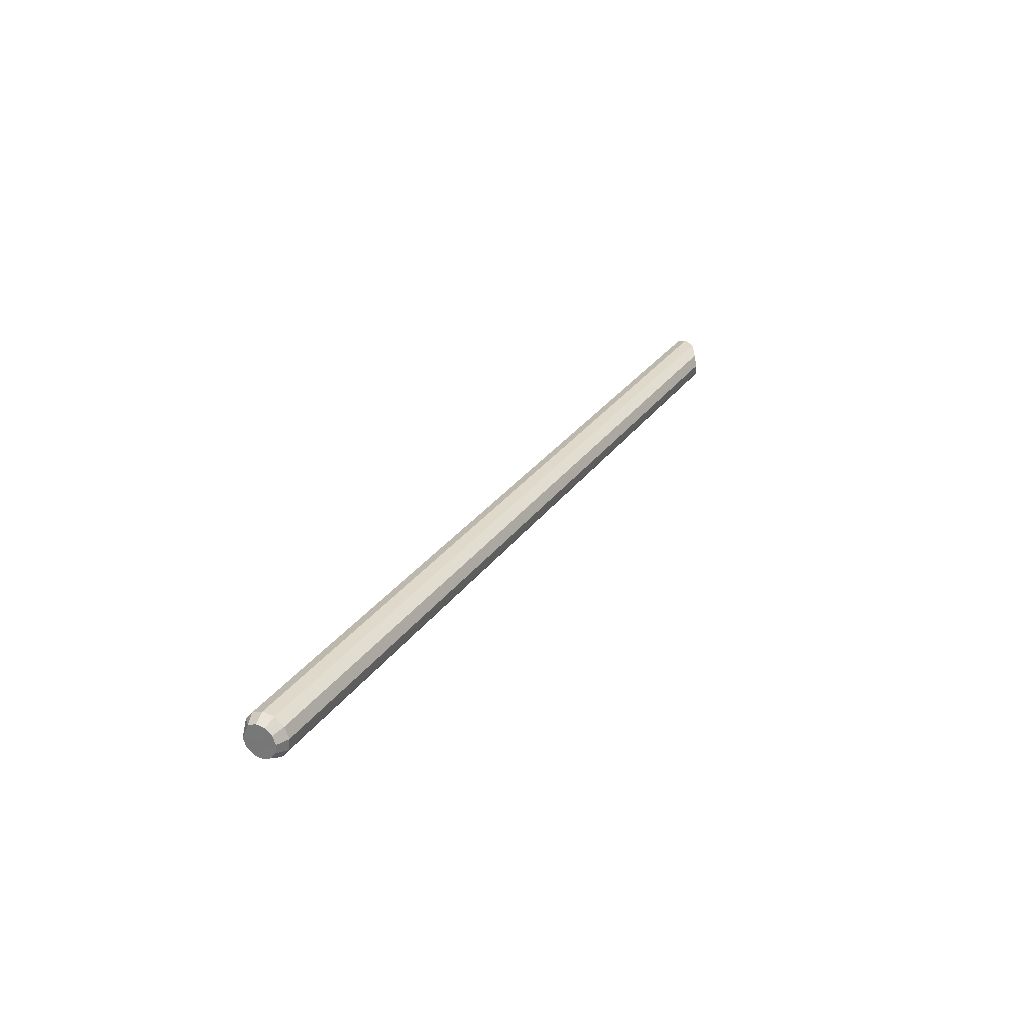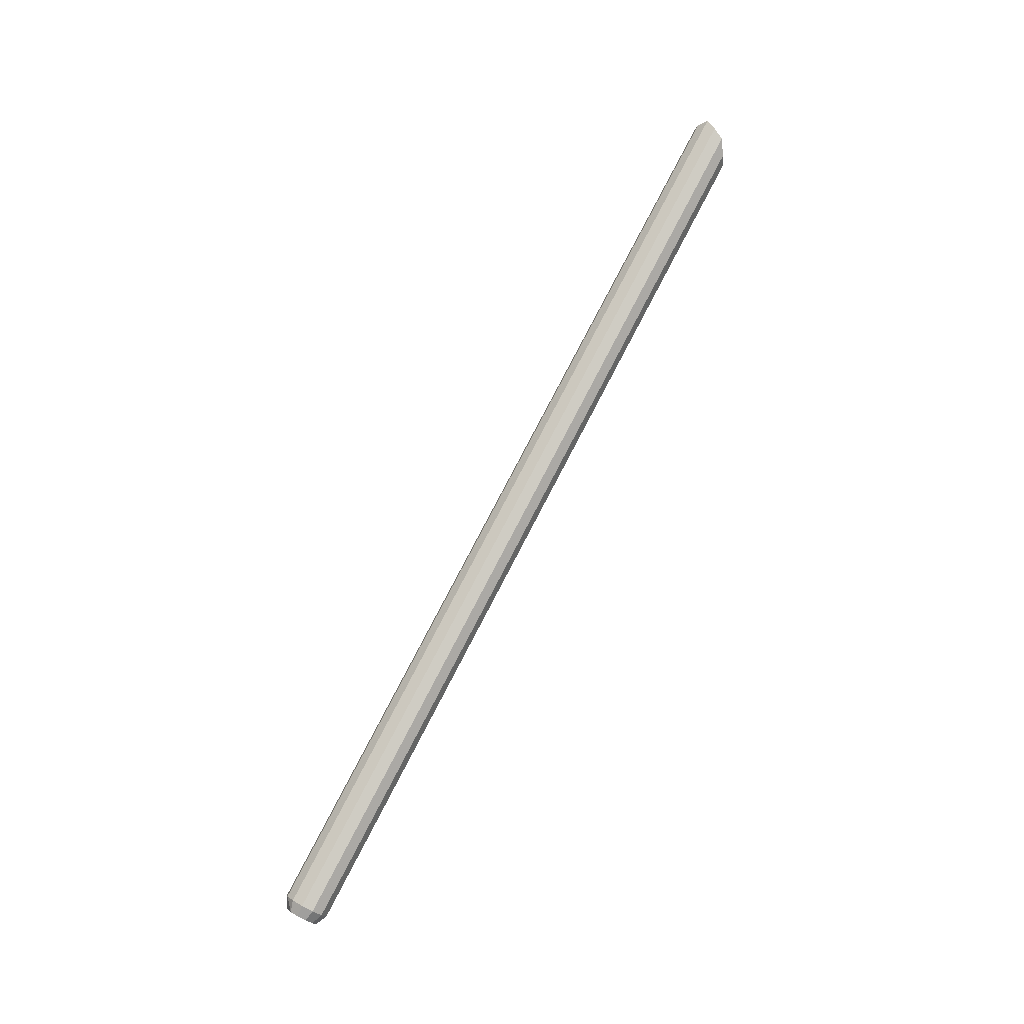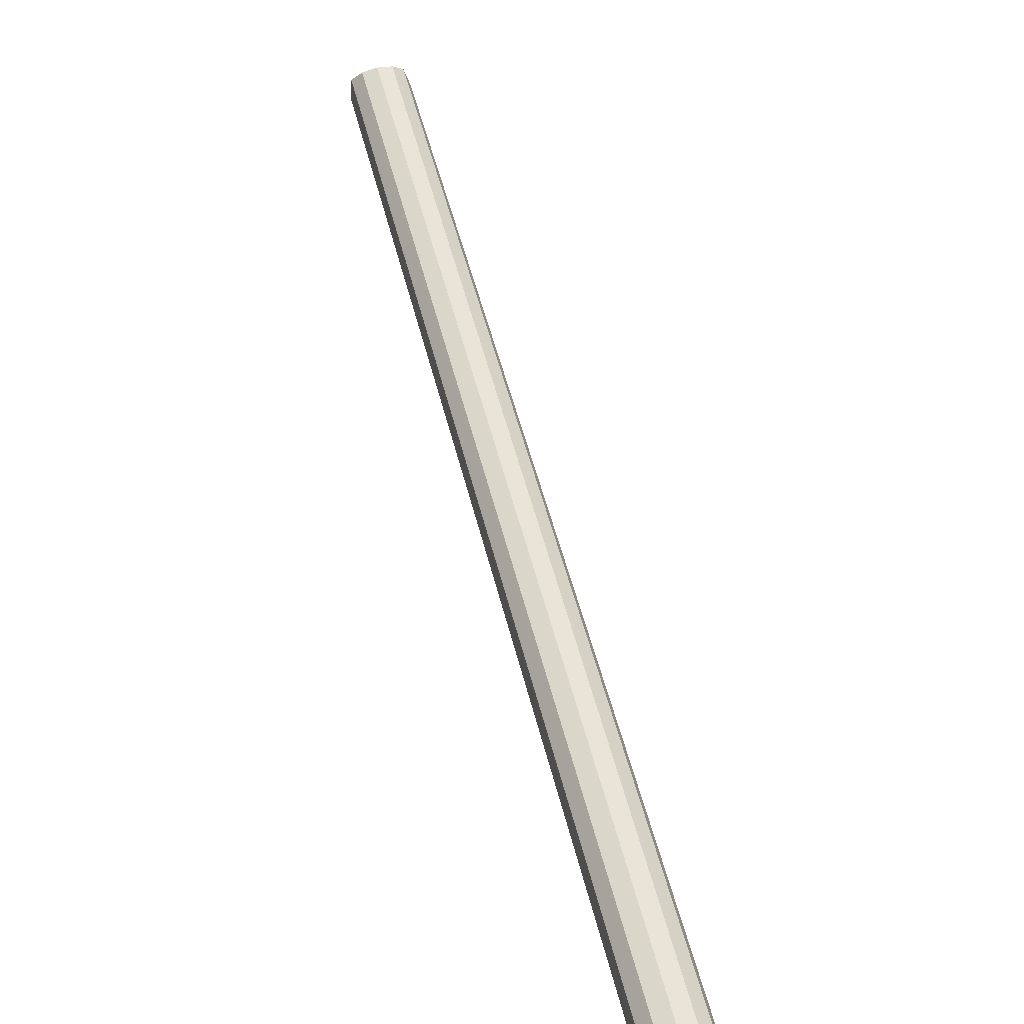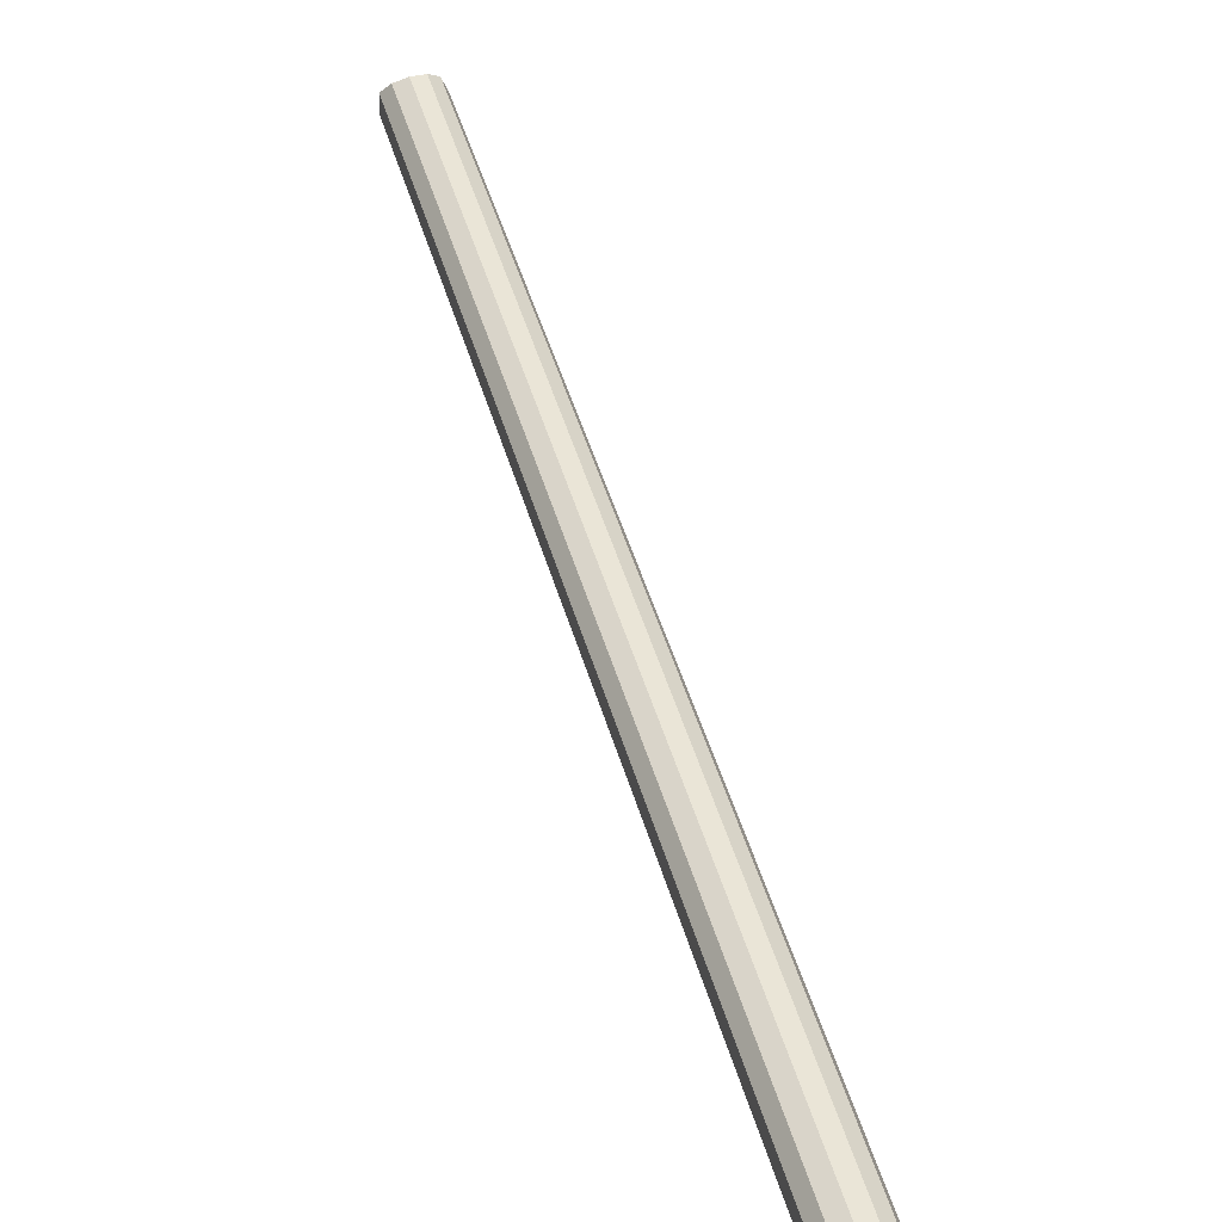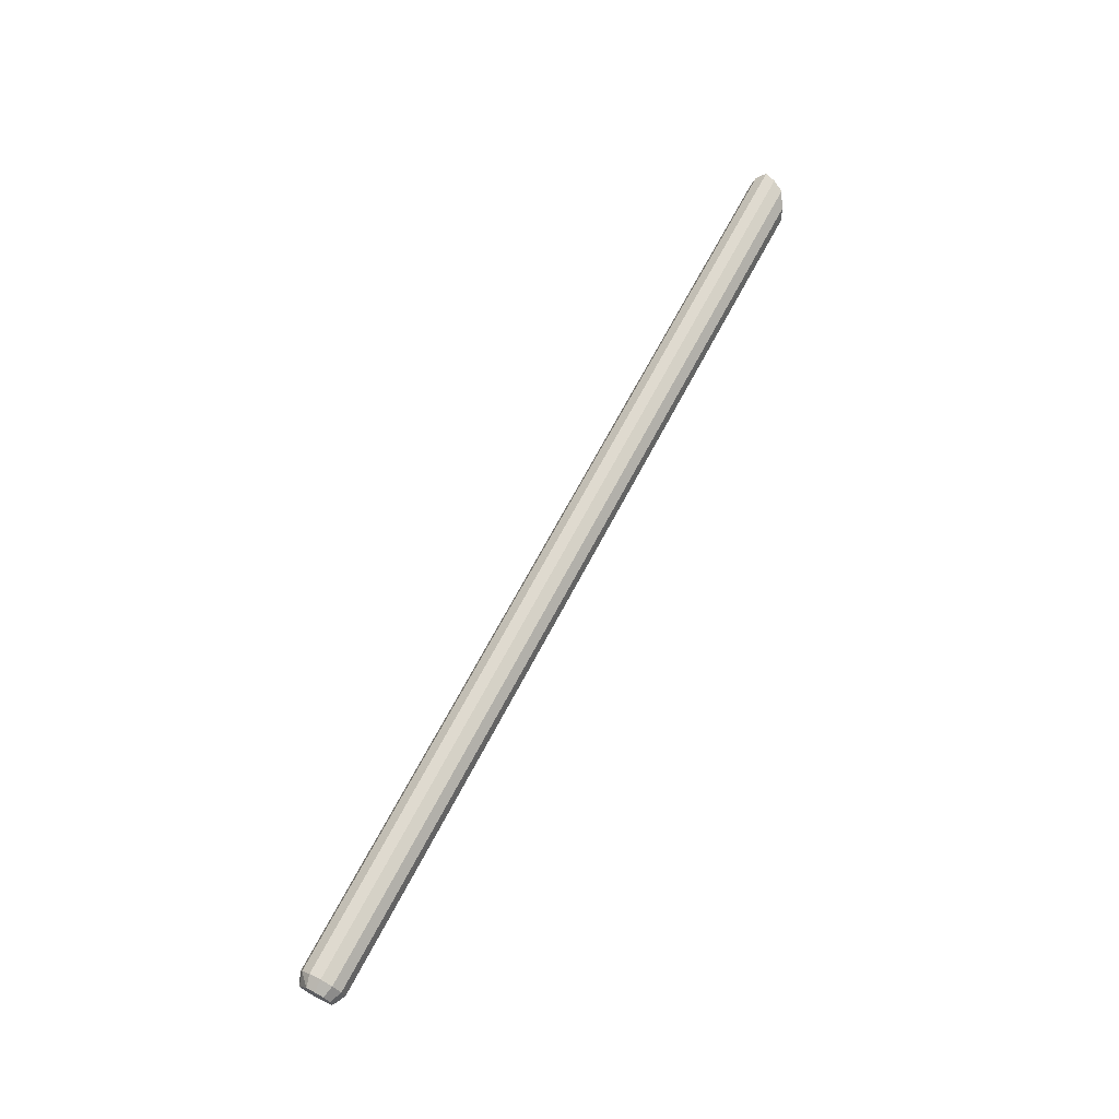
<metadata>
{"format":"obj","ext":"obj","renderer":"f3d","projection":"perspective","resolution":1024,"background":"white","views":[{"elev":-65.4,"azim":-82.7,"up":"+Z"},{"elev":-11.8,"azim":-83.8,"up":"+Z"},{"elev":72.5,"azim":166.7,"up":"+Y"},{"elev":73.9,"azim":163.2,"up":"+Y"},{"elev":-21.2,"azim":-90.5,"up":"+Z"}]}
</metadata>
<code>
v 0.2942 0.4037 -0.02072
v 0.2822 0.4095 -0.01754
v 0.282 0.4216 -0.01117
v 0.2803 0.4155 -0.01436
v 0.2847 0.4253 0.001034
v 0.2938 0.4276 0.00217
v 0.2781 0.4193 -0.002069
v 0.2873 0.4052 -0.01986
v 0.3181 0.07229 0.6383
v 0.3158 0.06633 0.6301
v 0.3156 0.07816 0.6466
v 0.3096 0.4199 -0.002069
v 0.3057 0.422 -0.01117
v 0.3029 0.4256 0.001034
v 0.2758 0.4112 -0.006309
v 0.2784 0.4032 -0.01055
v 0.2852 0.3974 -0.01365
v 0.2943 0.3954 -0.01479
v 0.3076 0.416 -0.01436
v 0.3059 0.4099 -0.01754
v 0.301 0.4054 -0.01986
v 0.3034 0.3978 -0.01365
v 0.3099 0.4038 -0.01055
v 0.3122 0.4118 -0.006309
v 0.2841 0.07761 0.6466
v 0.2906 0.08553 0.6461
v 0.2997 0.08854 0.6459
v 0.3088 0.08584 0.6461
v 0.2818 0.07165 0.6383
v 0.2843 0.06578 0.6301
v 0.3092 0.06536 0.6174
v 0.3001 0.06488 0.6128
v 0.291 0.06504 0.6174
v 0.3006 0.4263 -0.008849
v 0.2922 0.4212 -0.01146
v 0.2923 0.4132 -0.0157
v 0.2937 0.4278 -0.007997
f 35 34 36
f 37 34 35
f 36 1 2
f 36 34 1
f 37 35 3
f 35 36 4
f 4 3 35
f 5 37 3
f 2 4 36
f 37 5 6
f 5 3 7
f 2 1 8
f 10 9 11
f 34 12 13
f 12 34 14
f 6 34 37
f 34 6 14
f 3 15 7
f 15 3 4
f 2 15 4
f 15 2 16
f 2 17 16
f 17 2 8
f 17 1 18
f 1 17 8
f 1 34 13
f 1 13 19
f 1 19 20
f 1 20 21
f 1 22 18
f 22 1 21
f 20 22 21
f 22 20 23
f 19 23 20
f 23 19 24
f 24 13 12
f 13 24 19
f 26 25 27
f 27 25 28
f 28 25 11
f 25 29 10
f 25 10 11
f 10 29 30
f 31 10 32
f 32 10 33
f 33 10 30
f 18 31 32
f 31 18 22
f 33 18 32
f 18 33 17
f 33 16 17
f 16 33 30
f 29 16 30
f 16 29 15
f 25 15 29
f 15 25 7
f 7 26 5
f 26 7 25
f 5 27 6
f 27 5 26
f 28 6 27
f 6 28 14
f 28 12 14
f 12 28 11
f 12 9 24
f 9 12 11
f 24 10 23
f 10 24 9
f 31 23 10
f 23 31 22

</code>
